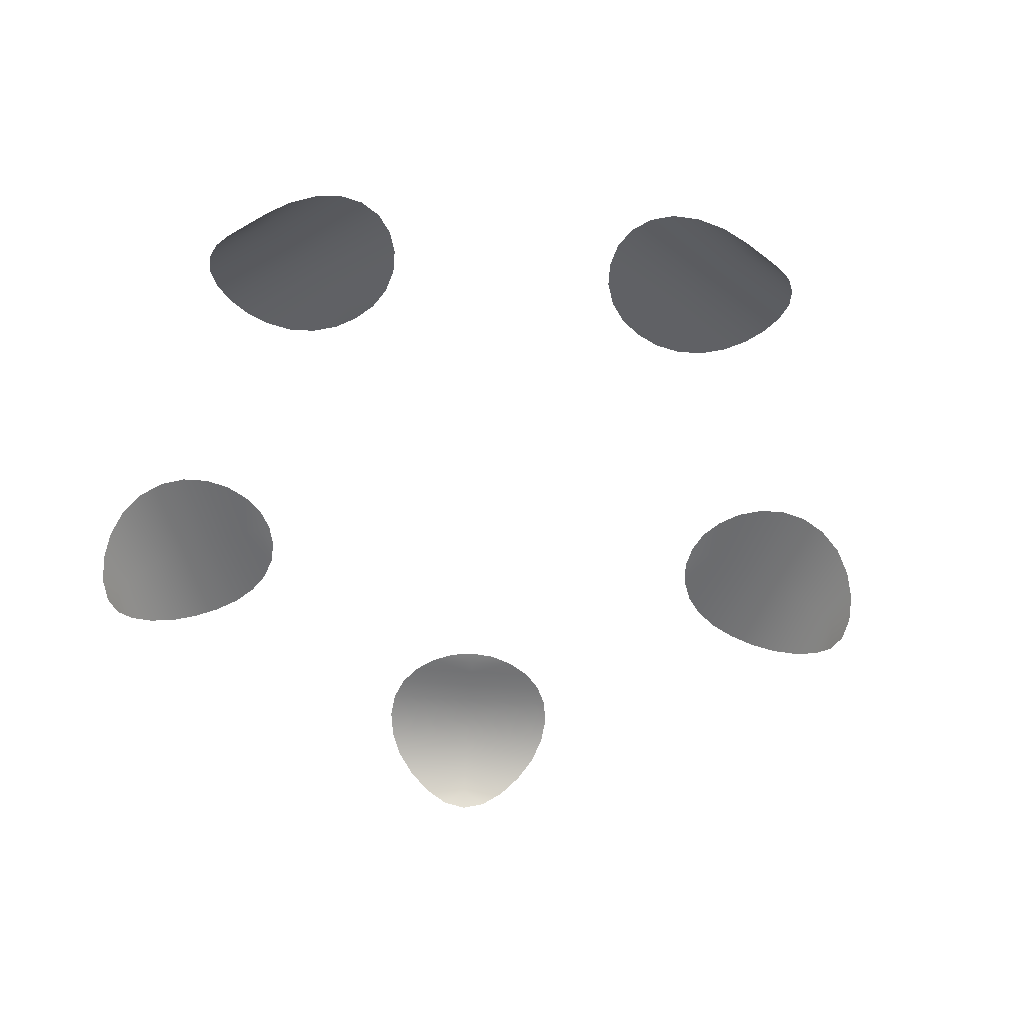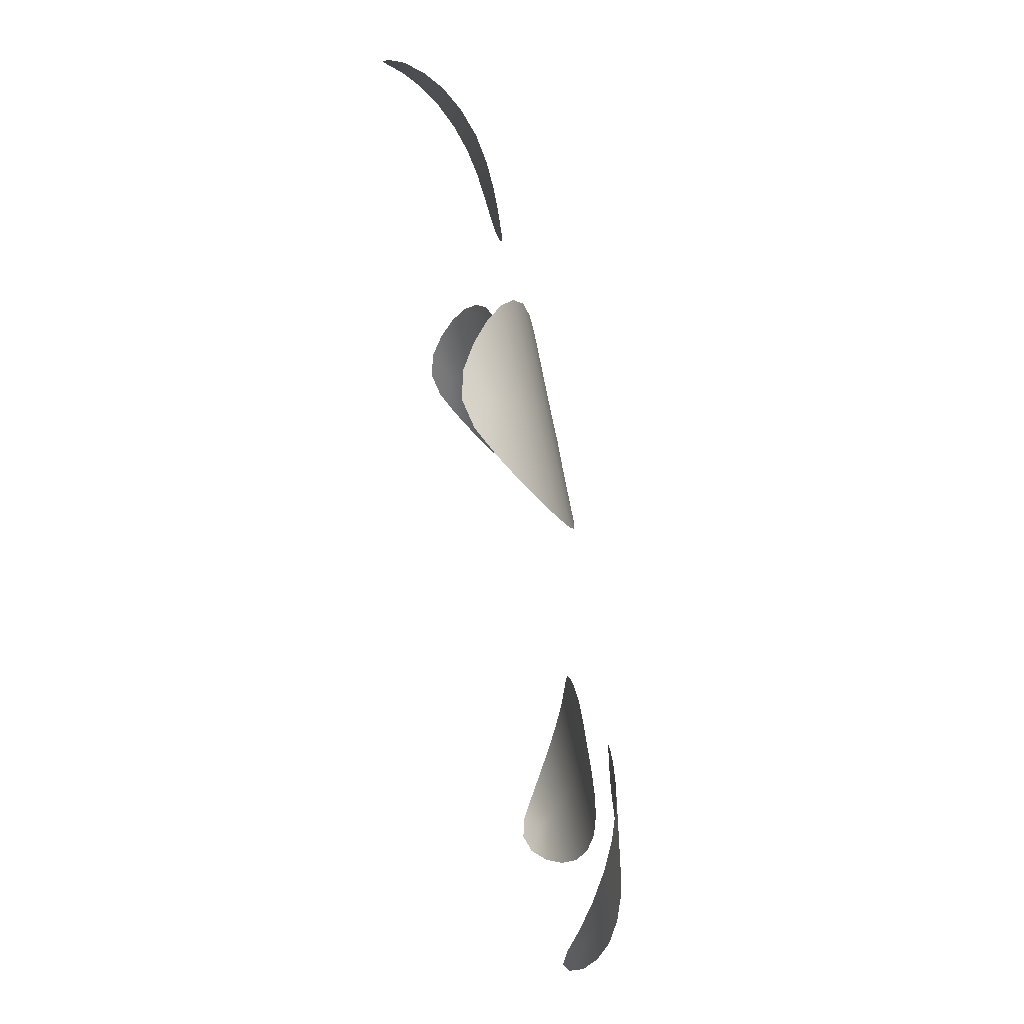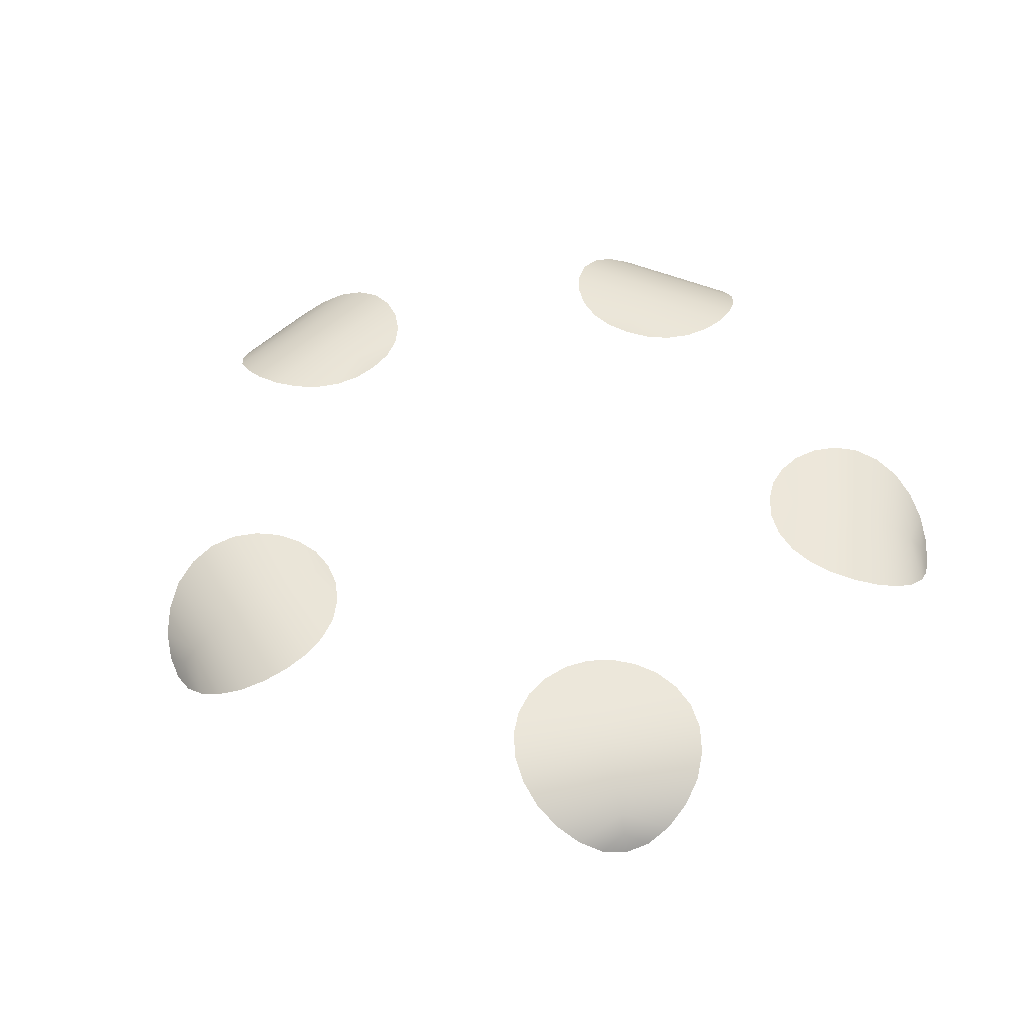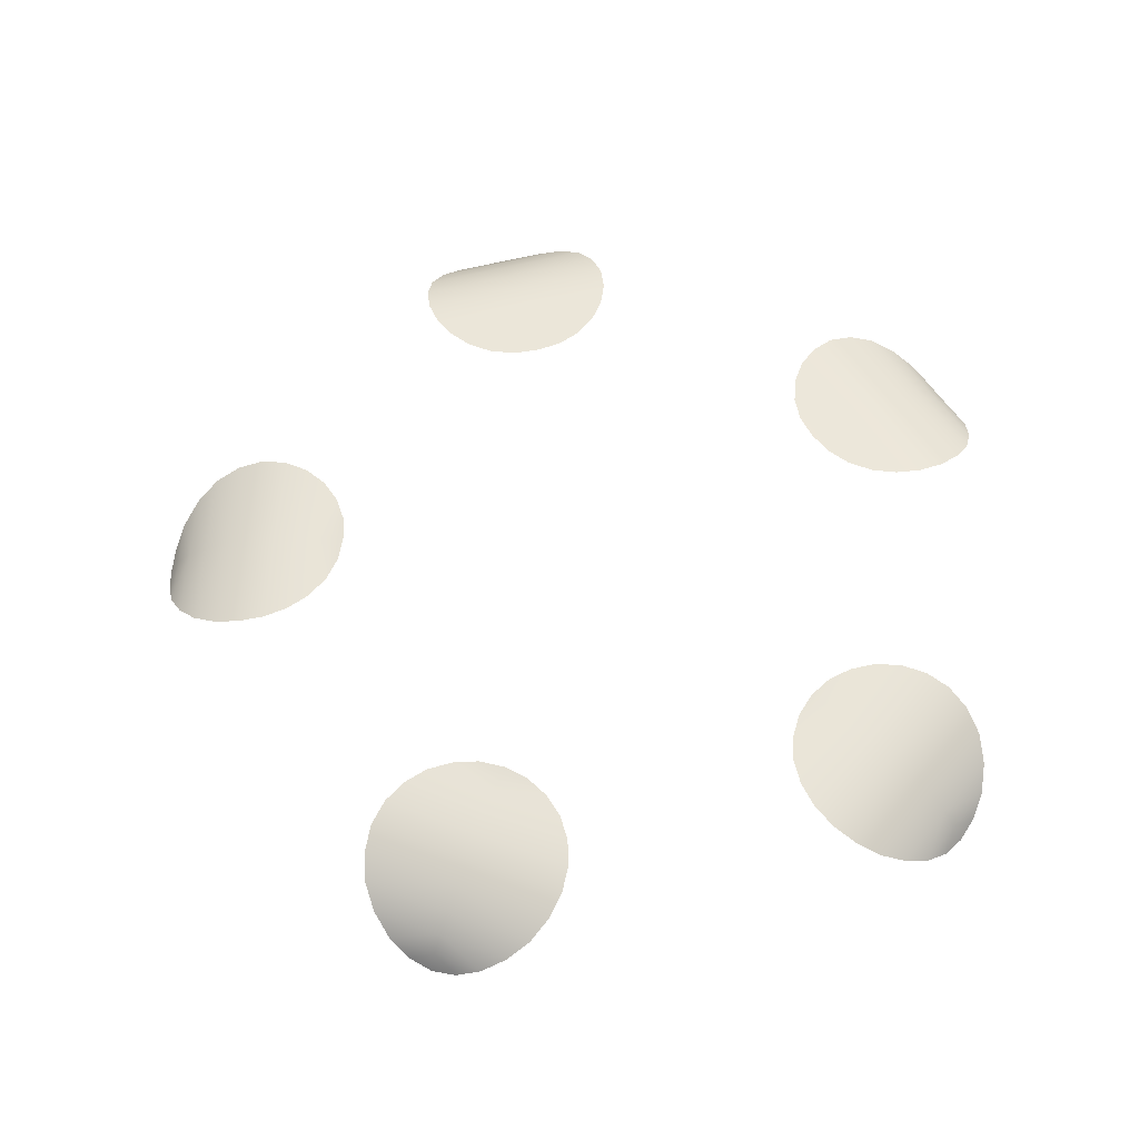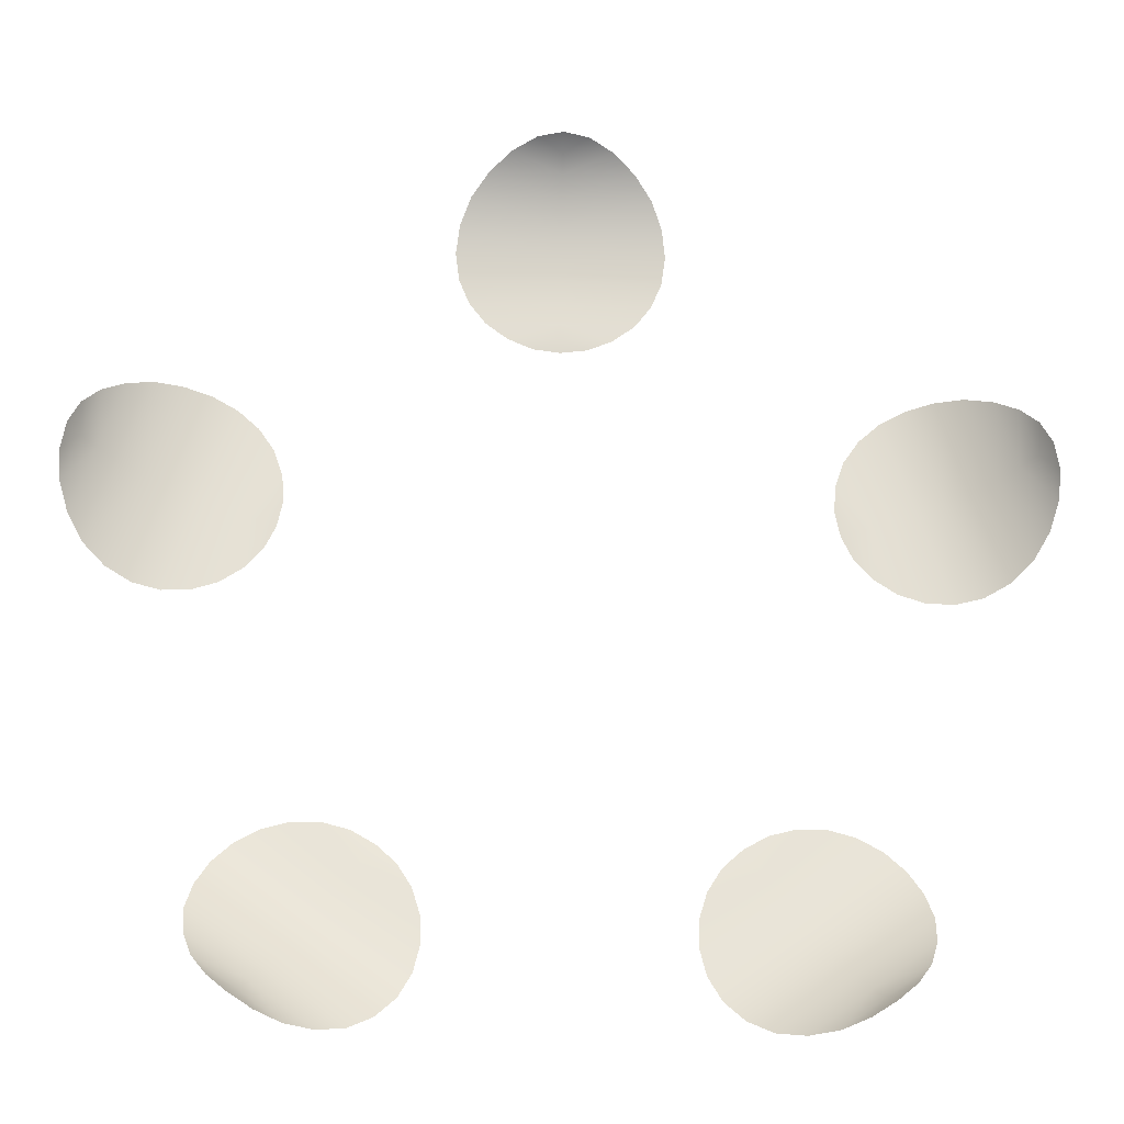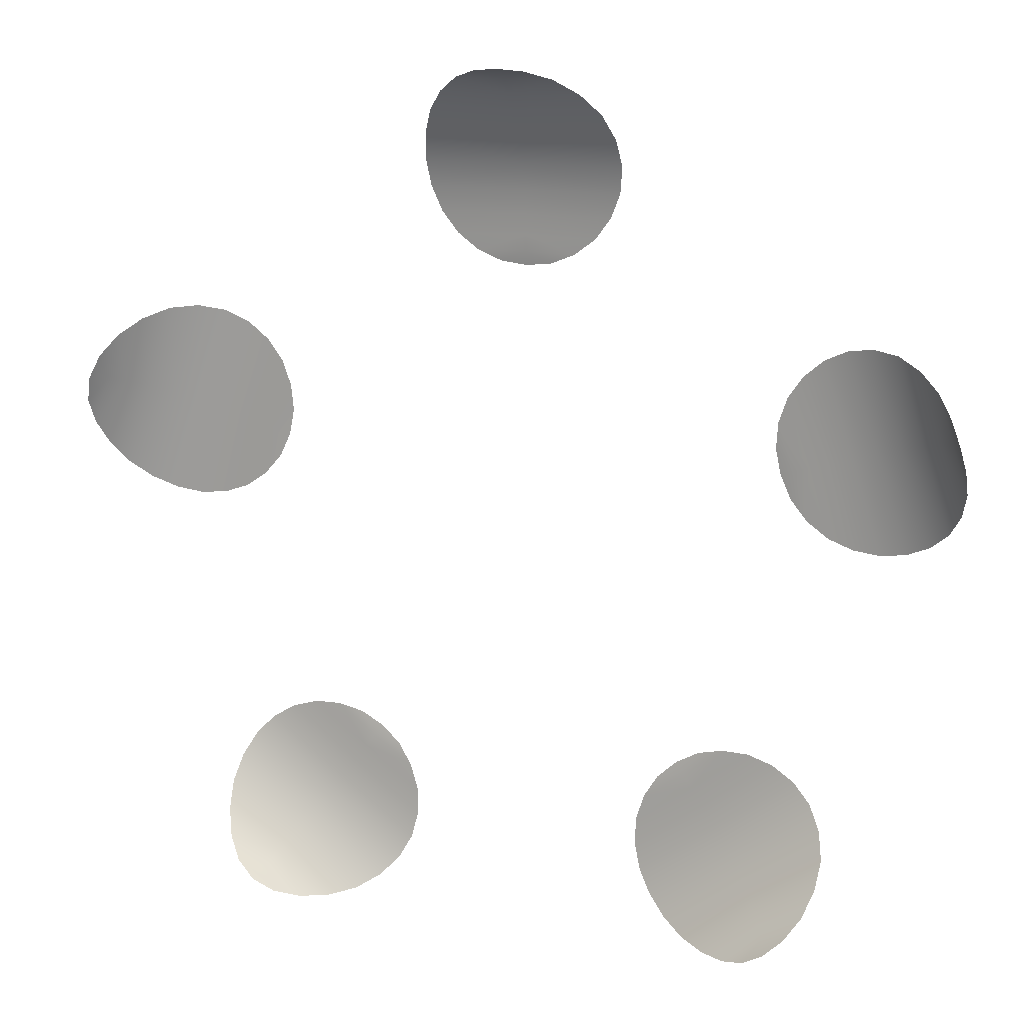
<metadata>
{"format":"obj","ext":"obj","renderer":"f3d","projection":"perspective","resolution":1024,"background":"white","views":[{"elev":-52.7,"azim":-111.9,"up":"+Y"},{"elev":76.8,"azim":78.8,"up":"+Z"},{"elev":49.0,"azim":60.8,"up":"+Y"},{"elev":58.1,"azim":93.2,"up":"+Y"},{"elev":-25.3,"azim":-2.6,"up":"+Z"},{"elev":14.5,"azim":20.5,"up":"+Z"}]}
</metadata>
<code>
o fake_shadow
v 2.728 -2.508 0.8864
v 2.667 -2.387 0.8664
v 2.762 -2.474 0.7376
v 2.668 -2.474 1.027
v 2.761 -2.392 0.5854
v 2.578 -2.392 1.149
v 2.582 -2.293 0.839
v 2.718 -2.297 0.4327
v 2.453 -2.297 1.247
v 2.467 -2.202 0.8017
v 2.635 -2.205 0.2958
v 2.306 -2.205 1.31
v 2.329 -2.127 0.7566
v 2.514 -2.128 0.1908
v 2.146 -2.128 1.324
v 2.178 -2.071 0.7076
v 2.369 -2.072 0.1206
v 1.987 -2.072 1.295
v 2.209 -2.04 0.09149
v 1.841 -2.04 1.224
v 2.026 -2.04 0.6584
v 2.047 -2.024 0.105
v 1.718 -2.024 1.118
v 1.885 -2.024 0.6126
v 1.895 -2.016 0.1579
v 1.626 -2.016 0.9861
v 1.765 -2.017 0.5735
v 1.761 -2.012 0.2514
v 1.573 -2.012 0.8319
v 1.673 -2.012 0.5435
v 1.658 -2.004 0.3729
v 1.561 -2.004 0.6731
v 1.592 -2 0.5173
v 1.686 -2.508 -2.321
v 1.648 -2.387 -2.268
v 1.555 -2.474 -2.399
v 1.801 -2.474 -2.22
v 1.41 -2.392 -2.445
v 1.89 -2.392 -2.097
v 1.596 -2.293 -2.197
v 1.251 -2.297 -2.451
v 1.945 -2.297 -1.948
v 1.525 -2.202 -2.099
v 1.096 -2.205 -2.415
v 1.958 -2.205 -1.788
v 1.439 -2.127 -1.981
v 0.9584 -2.128 -2.332
v 1.922 -2.128 -1.632
v 1.346 -2.071 -1.852
v 0.8466 -2.072 -2.215
v 1.845 -2.072 -1.49
v 0.7696 -2.04 -2.072
v 1.733 -2.04 -1.372
v 1.252 -2.04 -1.724
v 0.7323 -2.024 -1.914
v 1.594 -2.024 -1.288
v 1.165 -2.024 -1.604
v 0.7358 -2.016 -1.753
v 1.44 -2.016 -1.242
v 1.091 -2.017 -1.501
v 0.7834 -2.012 -1.597
v 1.277 -2.012 -1.239
v 1.034 -2.012 -1.423
v 0.8671 -2.004 -1.462
v 1.123 -2.004 -1.277
v 0.984 -2 -1.354
v -1.686 -2.508 -2.321
v -1.648 -2.387 -2.268
v -1.801 -2.474 -2.22
v -1.555 -2.474 -2.399
v -1.89 -2.392 -2.097
v -1.41 -2.392 -2.445
v -1.596 -2.293 -2.197
v -1.945 -2.297 -1.948
v -1.251 -2.297 -2.451
v -1.525 -2.202 -2.099
v -1.958 -2.205 -1.788
v -1.096 -2.205 -2.415
v -1.439 -2.127 -1.981
v -1.922 -2.128 -1.632
v -0.9584 -2.128 -2.332
v -1.346 -2.071 -1.852
v -1.845 -2.072 -1.49
v -0.8466 -2.072 -2.215
v -1.733 -2.04 -1.372
v -0.7696 -2.04 -2.072
v -1.252 -2.04 -1.724
v -1.594 -2.024 -1.288
v -0.7323 -2.024 -1.914
v -1.165 -2.024 -1.604
v -1.44 -2.016 -1.242
v -0.7358 -2.016 -1.753
v -1.091 -2.017 -1.501
v -1.277 -2.012 -1.239
v -0.7835 -2.012 -1.598
v -1.034 -2.012 -1.423
v -1.123 -2.004 -1.276
v -0.8671 -2.004 -1.462
v -0.984 -2 -1.354
v -2.728 -2.508 0.8864
v -2.667 -2.387 0.8664
v -2.668 -2.474 1.027
v -2.762 -2.474 0.7376
v -2.578 -2.392 1.149
v -2.761 -2.392 0.5854
v -2.582 -2.293 0.839
v -2.453 -2.297 1.247
v -2.718 -2.297 0.4327
v -2.467 -2.202 0.8017
v -2.306 -2.205 1.31
v -2.635 -2.205 0.2958
v -2.329 -2.127 0.7566
v -2.146 -2.128 1.324
v -2.514 -2.128 0.1908
v -2.178 -2.071 0.7076
v -1.987 -2.072 1.295
v -2.369 -2.072 0.1206
v -1.841 -2.04 1.224
v -2.209 -2.04 0.09149
v -2.026 -2.04 0.6584
v -1.718 -2.024 1.118
v -2.047 -2.024 0.105
v -1.885 -2.024 0.6126
v -1.626 -2.016 0.9861
v -1.895 -2.016 0.1579
v -1.765 -2.017 0.5735
v -1.573 -2.012 0.8319
v -1.761 -2.012 0.2515
v -1.673 -2.012 0.5435
v -1.561 -2.004 0.6731
v -1.658 -2.004 0.3729
v -1.592 -2 0.5174
v 3e-06 -2.508 2.868
v 3e-06 -2.387 2.804
v 0.152 -2.474 2.855
v -0.152 -2.474 2.855
v 0.2966 -2.392 2.807
v -0.2966 -2.392 2.807
v 3e-06 -2.293 2.715
v 0.4283 -2.297 2.719
v -0.4283 -2.297 2.719
v 3e-06 -2.202 2.594
v 0.533 -2.205 2.597
v -0.533 -2.205 2.597
v 3e-06 -2.127 2.448
v 0.5956 -2.128 2.45
v -0.5955 -2.128 2.45
v 3e-06 -2.071 2.29
v 0.6172 -2.072 2.29
v -0.6172 -2.072 2.29
v 0.5956 -2.04 2.129
v -0.5955 -2.04 2.129
v 3e-06 -2.04 2.131
v 0.5326 -2.024 1.979
v -0.5326 -2.024 1.979
v 3e-06 -2.024 1.982
v 0.4354 -2.016 1.851
v -0.4354 -2.016 1.851
v 3e-06 -2.017 1.856
v 0.3052 -2.012 1.753
v -0.3051 -2.012 1.753
v 3e-06 -2.012 1.759
v 0.1579 -2.004 1.692
v -0.1578 -2.004 1.693
v 3e-06 -2 1.674
f 1 2 3
f 1 4 2
f 2 5 3
f 2 4 6
f 2 6 7
f 2 7 5
f 5 7 8
f 9 7 6
f 10 7 9
f 10 8 7
f 10 11 8
f 10 9 12
f 10 13 11
f 10 12 13
f 11 13 14
f 13 12 15
f 16 13 15
f 16 14 13
f 16 17 14
f 16 15 18
f 16 19 17
f 16 18 20
f 16 20 21
f 16 21 19
f 22 19 21
f 23 21 20
f 23 24 21
f 22 21 24
f 22 24 25
f 23 26 24
f 25 24 27
f 26 27 24
f 28 25 27
f 29 27 26
f 29 30 27
f 28 27 30
f 28 30 31
f 29 32 30
f 33 30 32
f 33 31 30
f 34 35 36
f 34 37 35
f 35 38 36
f 35 37 39
f 35 39 40
f 35 40 38
f 38 40 41
f 42 40 39
f 43 40 42
f 43 41 40
f 43 44 41
f 43 42 45
f 43 46 44
f 43 45 46
f 44 46 47
f 46 45 48
f 49 46 48
f 49 47 46
f 49 50 47
f 49 48 51
f 49 52 50
f 49 51 53
f 49 53 54
f 49 54 52
f 55 52 54
f 56 54 53
f 56 57 54
f 55 54 57
f 55 57 58
f 56 59 57
f 58 57 60
f 59 60 57
f 61 58 60
f 62 60 59
f 62 63 60
f 61 60 63
f 61 63 64
f 62 65 63
f 66 63 65
f 66 64 63
f 67 68 69
f 67 70 68
f 68 71 69
f 68 70 72
f 68 72 73
f 68 73 71
f 71 73 74
f 75 73 72
f 76 73 75
f 76 74 73
f 76 77 74
f 76 75 78
f 76 79 77
f 76 78 79
f 77 79 80
f 79 78 81
f 82 79 81
f 82 80 79
f 82 83 80
f 82 81 84
f 82 85 83
f 82 84 86
f 82 86 87
f 82 87 85
f 88 85 87
f 89 87 86
f 89 90 87
f 88 87 90
f 88 90 91
f 89 92 90
f 92 93 90
f 91 90 93
f 94 91 93
f 95 93 92
f 95 96 93
f 94 93 96
f 94 96 97
f 95 98 96
f 99 96 98
f 99 97 96
f 100 101 102
f 100 103 101
f 101 104 102
f 101 103 105
f 101 105 106
f 101 106 104
f 104 106 107
f 108 106 105
f 109 106 108
f 109 107 106
f 109 110 107
f 109 108 111
f 109 112 110
f 109 111 112
f 110 112 113
f 112 111 114
f 115 112 114
f 115 113 112
f 115 116 113
f 115 114 117
f 115 118 116
f 115 117 119
f 115 119 120
f 115 120 118
f 121 118 120
f 122 120 119
f 122 123 120
f 121 120 123
f 121 123 124
f 122 125 123
f 124 123 126
f 125 126 123
f 127 124 126
f 128 126 125
f 128 129 126
f 127 126 129
f 127 129 130
f 128 131 129
f 132 129 131
f 132 130 129
f 133 134 135
f 133 136 134
f 134 137 135
f 134 136 138
f 134 138 139
f 134 139 137
f 137 139 140
f 141 139 138
f 142 139 141
f 142 140 139
f 142 143 140
f 142 141 144
f 142 145 143
f 142 144 145
f 143 145 146
f 145 144 147
f 148 145 147
f 148 146 145
f 148 149 146
f 148 147 150
f 148 151 149
f 148 150 152
f 148 152 153
f 148 153 151
f 154 151 153
f 155 153 152
f 155 156 153
f 154 153 156
f 154 156 157
f 155 158 156
f 158 159 156
f 157 156 159
f 160 157 159
f 161 159 158
f 161 162 159
f 160 159 162
f 160 162 163
f 161 164 162
f 165 162 164
f 165 163 162

</code>
